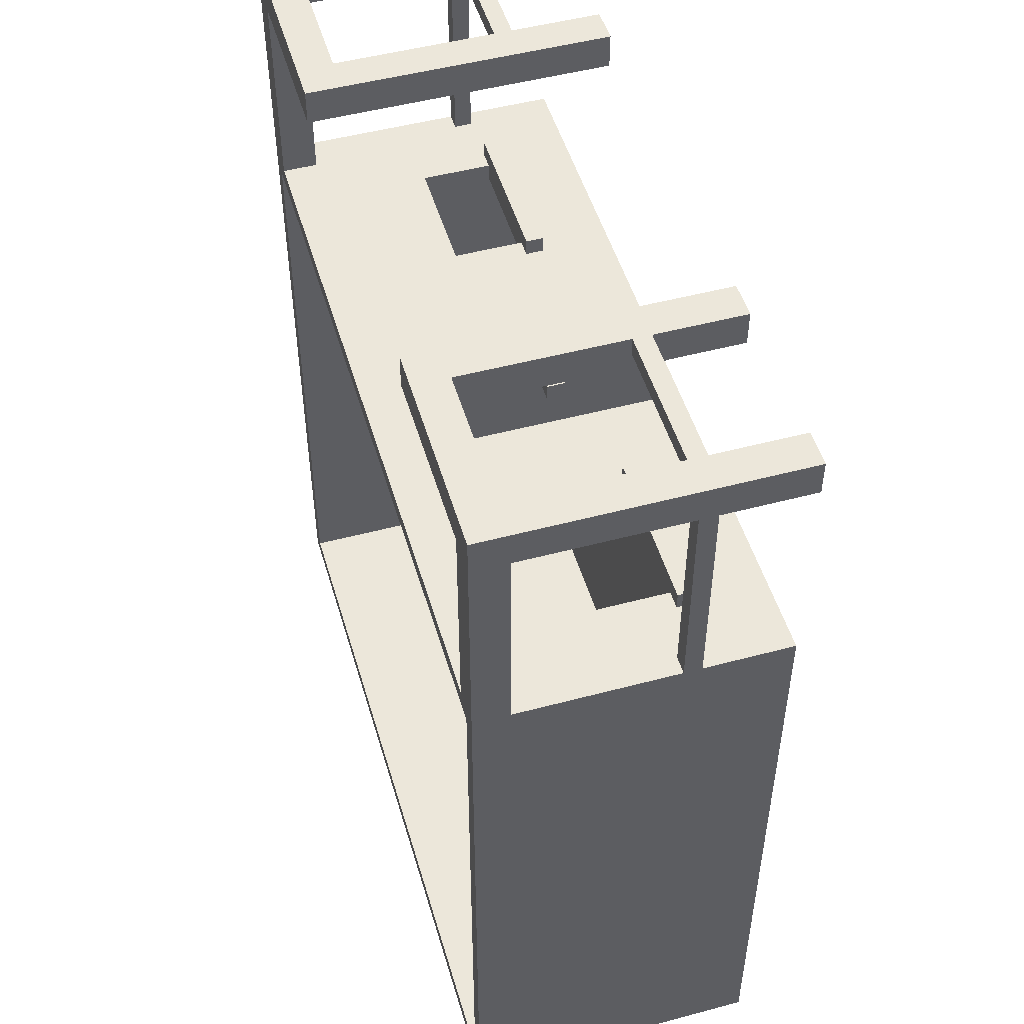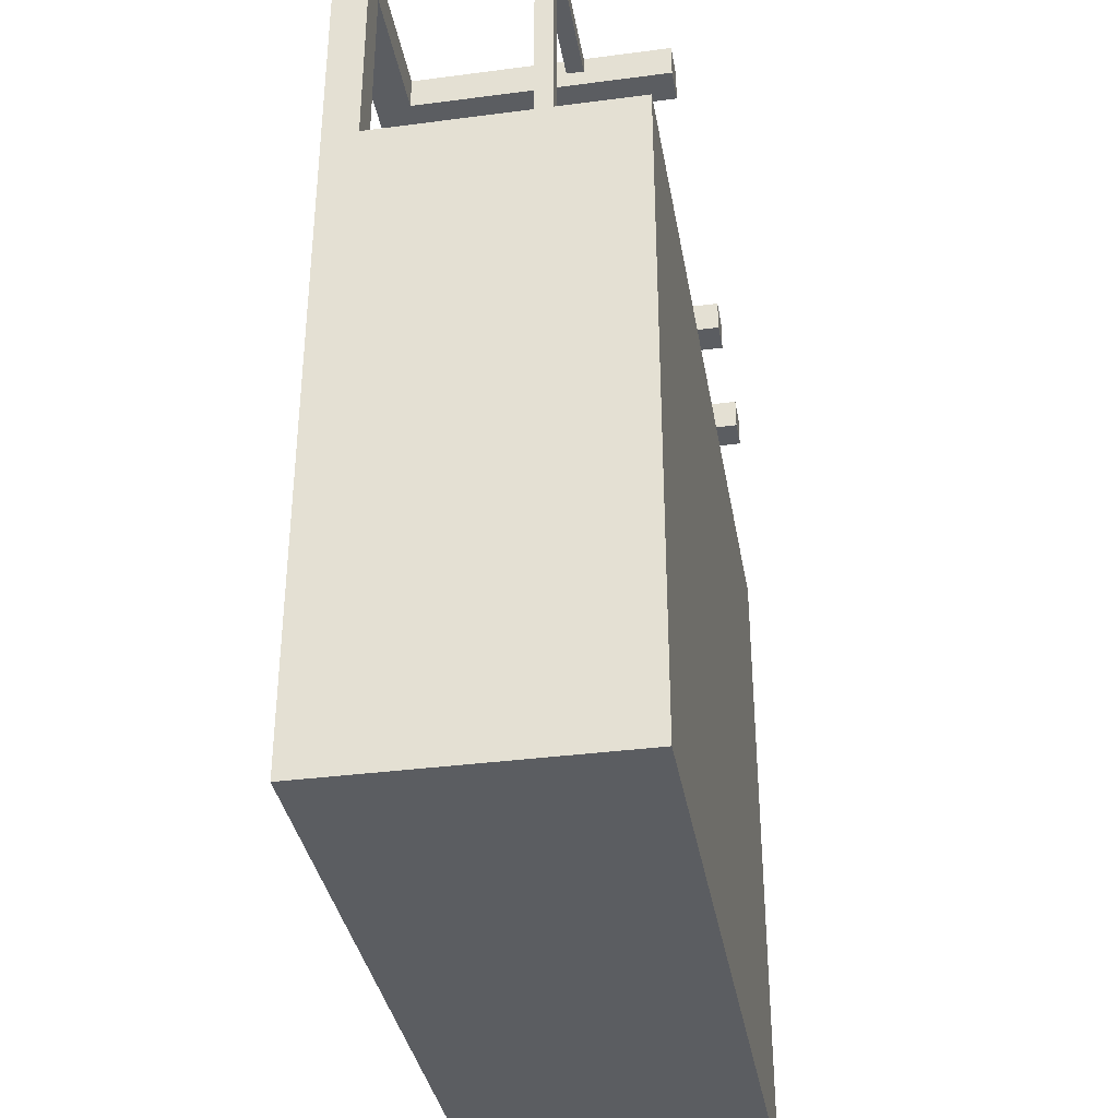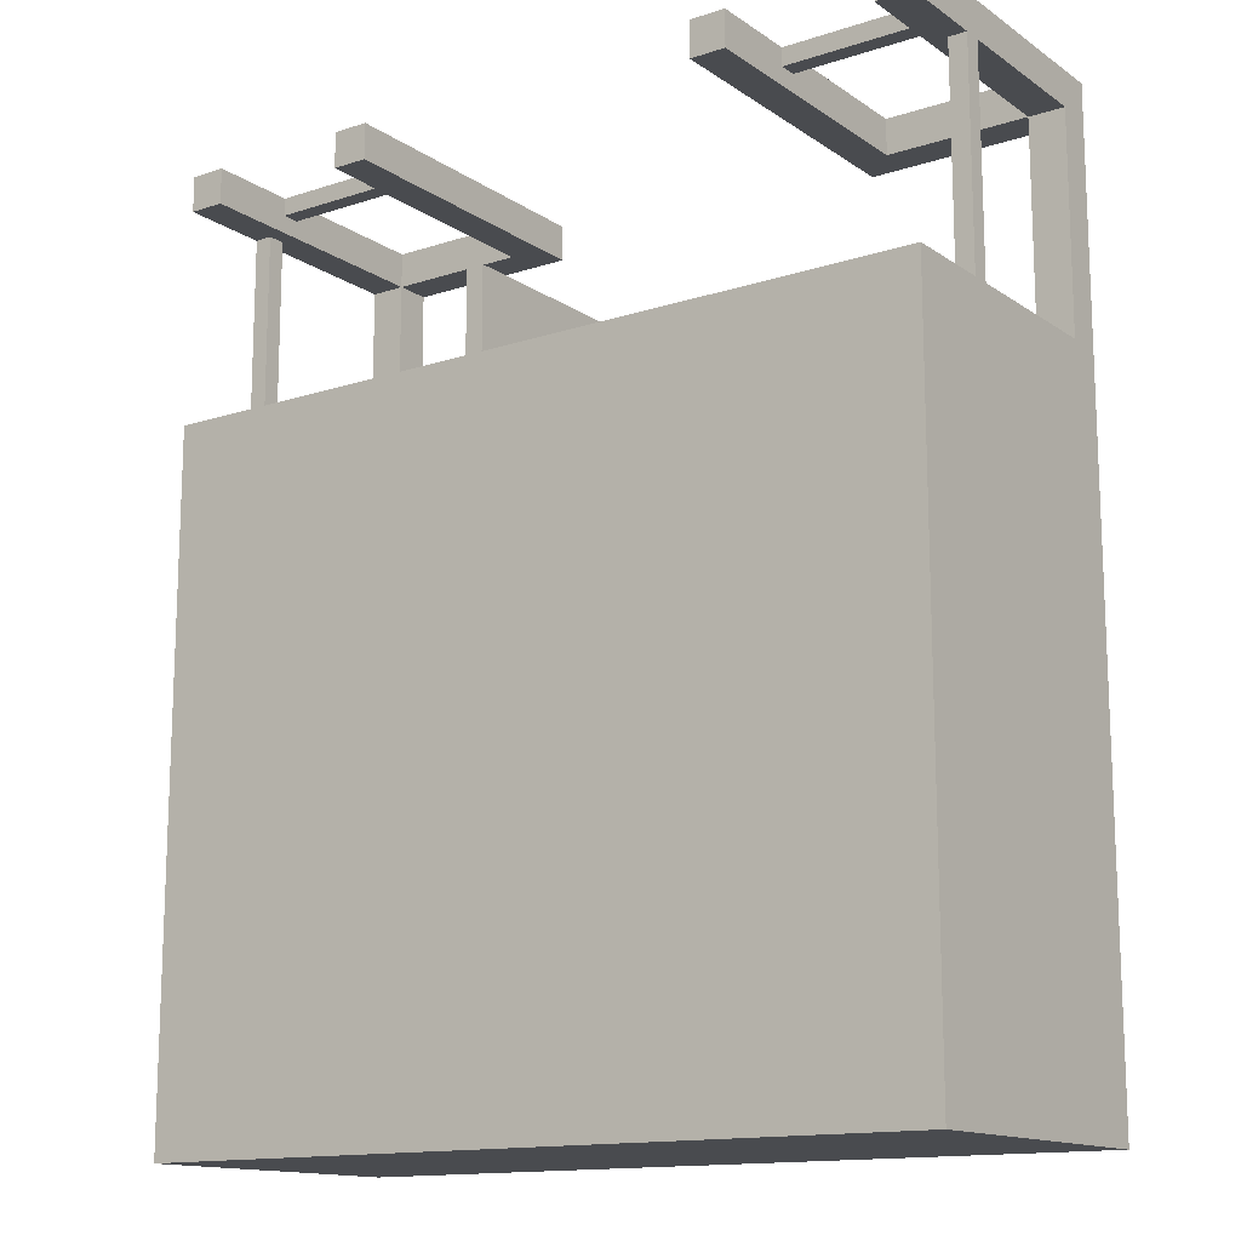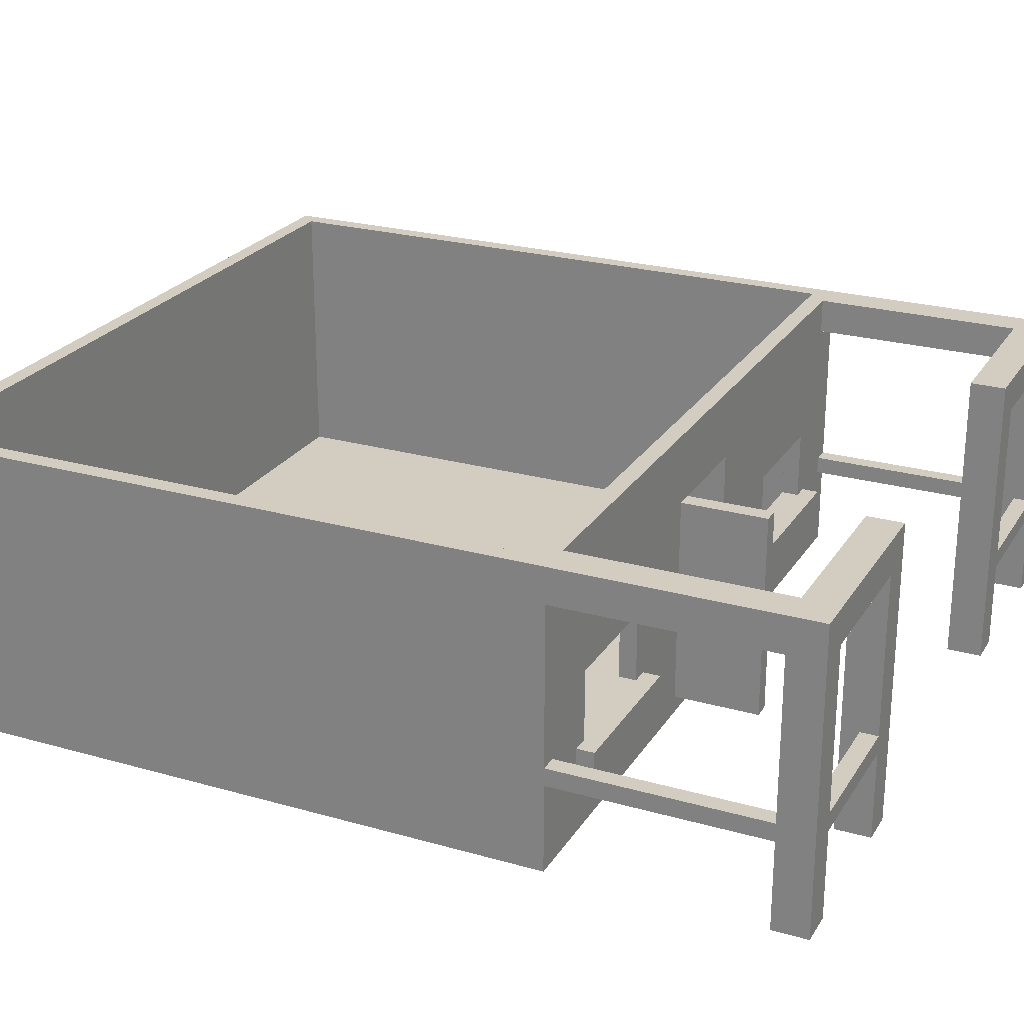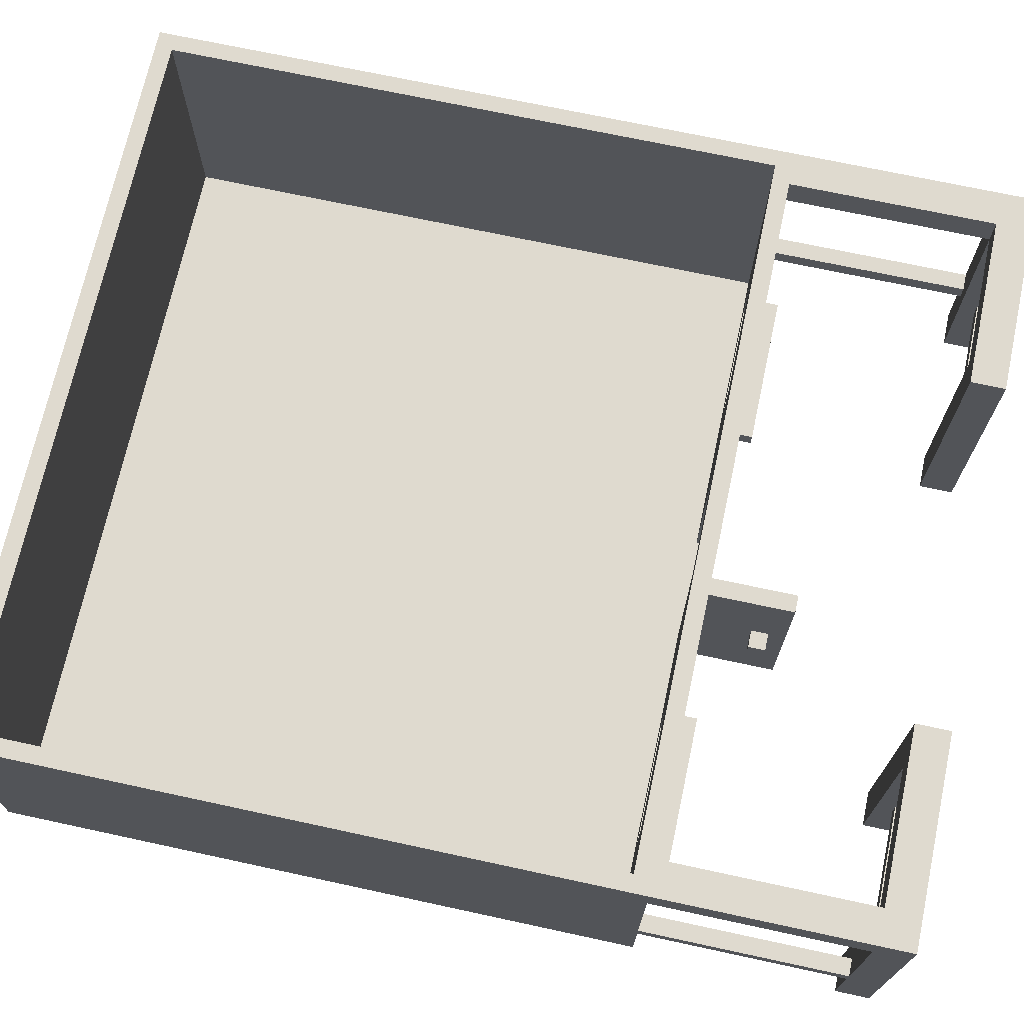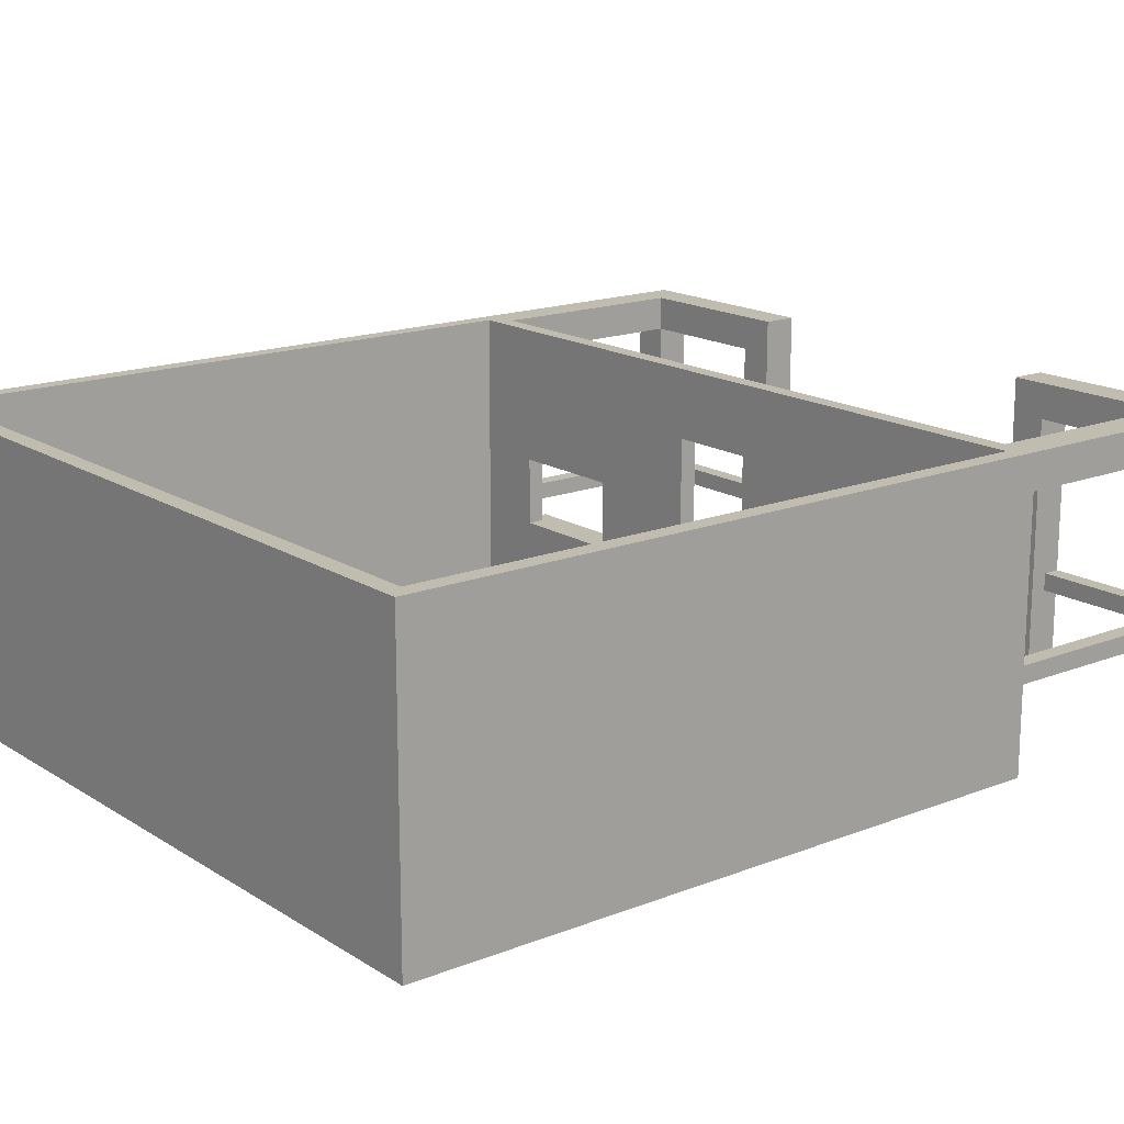
<metadata>
{"format":"obj","ext":"obj","renderer":"f3d","projection":"perspective","resolution":1024,"background":"white","views":[{"elev":50.3,"azim":-106.3,"up":"+Z"},{"elev":-35.6,"azim":-80.2,"up":"+Z"},{"elev":-14.2,"azim":35.3,"up":"+Z"},{"elev":24.4,"azim":-65.0,"up":"+Y"},{"elev":70.7,"azim":-77.8,"up":"+Y"},{"elev":16.6,"azim":-128.5,"up":"+Y"}]}
</metadata>
<code>
v -22 0 26
v -22 0 24
v -22 0 12
v -22 0 -26
v -22 5 24
v -22 5 12
v -22 6 24
v -22 6 12
v -22 15 24
v -22 15 12
v -22 17 26
v -22 17 -26
v -18 4 13
v -18 4 12
v -18 5 13
v -18 5 12
v -12 0 26
v -12 0 24
v -12 5 26
v -12 5 25
v -12 6 26
v -12 6 25
v -12 15 26
v -12 15 24
v -10 5 12
v -10 5 11
v -10 9 12
v -10 9 11
v -5 7 16
v -5 7 15
v -5 8 16
v -5 8 15
v -4 1 17
v -4 1 12
v -4 7 16
v -4 7 15
v -4 8 16
v -4 8 15
v -4 13 17
v -4 13 12
v 3 1 12
v 3 1 11
v 3 13 12
v 3 13 11
v 9 4 13
v 9 4 12
v 9 5 13
v 9 5 12
v 10 0 26
v 10 0 24
v 10 17 26
v 10 17 24
v 17 5 12
v 17 5 11
v 17 9 12
v 17 9 11
v 20 0 26
v 20 0 24
v 20 5 26
v 20 5 25
v 20 6 26
v 20 6 25
v 20 15 26
v 20 15 24
v 20 15 12
v 20 17 24
v 20 17 12
v 21 1 11
v 21 1 -25
v 21 5 24
v 21 5 12
v 21 6 24
v 21 6 12
v 21 17 11
v 21 17 -25
v -21 1 11
v -21 1 -25
v -21 5 24
v -21 5 12
v -21 6 24
v -21 6 12
v -21 17 11
v -21 17 -25
v -20 0 26
v -20 0 24
v -20 5 26
v -20 5 25
v -20 6 26
v -20 6 25
v -20 15 26
v -20 15 24
v -20 15 12
v -20 17 24
v -20 17 12
v -17 5 12
v -17 5 11
v -17 9 12
v -17 9 11
v -10 0 26
v -10 0 24
v -10 17 26
v -10 17 24
v -9 4 13
v -9 4 12
v -9 5 13
v -9 5 12
v -3 1 17
v -3 1 12
v -3 1 11
v -3 13 17
v -3 13 12
v -3 13 11
v 10 5 12
v 10 5 11
v 10 9 12
v 10 9 11
v 12 0 26
v 12 0 24
v 12 5 26
v 12 5 25
v 12 6 26
v 12 6 25
v 12 15 26
v 12 15 24
v 18 4 13
v 18 4 12
v 18 5 13
v 18 5 12
v 22 0 26
v 22 0 24
v 22 0 12
v 22 0 -26
v 22 5 24
v 22 5 12
v 22 6 24
v 22 6 12
v 22 15 24
v 22 15 12
v 22 17 26
v 22 17 -26
v -22 0 26
v -22 17 26
v -20 0 26
v -20 5 26
v -20 6 26
v -20 15 26
v -12 0 26
v -12 5 26
v -12 6 26
v -12 15 26
v -10 0 26
v -10 17 26
v 10 0 26
v 10 17 26
v 12 0 26
v 12 5 26
v 12 6 26
v 12 15 26
v 20 0 26
v 20 5 26
v 20 6 26
v 20 15 26
v 22 0 26
v 22 17 26
v -4 1 17
v -4 13 17
v -3 1 17
v -3 13 17
v -5 7 16
v -5 8 16
v -4 7 16
v -4 8 16
v -18 4 13
v -18 5 13
v -9 4 13
v -9 5 13
v 9 4 13
v 9 5 13
v 18 4 13
v 18 5 13
v -22 0 12
v -22 5 12
v -22 6 12
v -22 15 12
v -21 5 12
v -21 6 12
v -20 15 12
v -20 17 12
v -18 4 12
v -18 5 12
v -17 5 12
v -17 9 12
v -10 5 12
v -10 9 12
v -9 4 12
v -9 5 12
v -4 1 12
v -4 13 12
v -3 1 12
v -3 13 12
v 3 1 12
v 3 13 12
v 9 4 12
v 9 5 12
v 10 5 12
v 10 9 12
v 17 5 12
v 17 9 12
v 18 4 12
v 18 5 12
v 20 15 12
v 20 17 12
v 21 5 12
v 21 6 12
v 22 0 12
v 22 5 12
v 22 6 12
v 22 15 12
v -21 1 -25
v -21 17 -25
v 21 1 -25
v 21 17 -25
v -20 5 25
v -20 6 25
v -12 5 25
v -12 6 25
v 12 5 25
v 12 6 25
v 20 5 25
v 20 6 25
v -22 0 24
v -22 5 24
v -22 6 24
v -22 15 24
v -21 5 24
v -21 6 24
v -20 0 24
v -20 15 24
v -20 17 24
v -12 0 24
v -12 15 24
v -10 0 24
v -10 17 24
v 10 0 24
v 10 17 24
v 12 0 24
v 12 15 24
v 20 0 24
v 20 15 24
v 20 17 24
v 21 5 24
v 21 6 24
v 22 0 24
v 22 5 24
v 22 6 24
v 22 15 24
v -5 7 15
v -5 8 15
v -4 7 15
v -4 8 15
v -21 1 11
v -21 17 11
v -17 5 11
v -17 9 11
v -10 5 11
v -10 9 11
v -3 1 11
v -3 13 11
v 3 1 11
v 3 13 11
v 10 5 11
v 10 9 11
v 17 5 11
v 17 9 11
v 21 1 11
v 21 17 11
v -22 0 -26
v -22 17 -26
v 22 0 -26
v 22 17 -26
v -22 0 26
v -20 0 26
v -12 0 26
v -10 0 26
v 10 0 26
v 12 0 26
v 20 0 26
v 22 0 26
v -22 0 24
v -20 0 24
v -12 0 24
v -10 0 24
v 10 0 24
v 12 0 24
v 20 0 24
v 22 0 24
v -22 0 12
v 22 0 12
v -22 0 -26
v 22 0 -26
v -4 1 17
v -3 1 17
v -4 1 12
v -3 1 12
v -18 4 13
v -9 4 13
v 9 4 13
v 18 4 13
v -18 4 12
v -9 4 12
v 9 4 12
v 18 4 12
v -20 5 26
v -12 5 26
v 12 5 26
v 20 5 26
v -20 5 25
v -12 5 25
v 12 5 25
v 20 5 25
v -22 5 24
v -21 5 24
v 21 5 24
v 22 5 24
v -22 5 12
v -21 5 12
v 21 5 12
v 22 5 12
v -5 7 16
v -4 7 16
v -5 7 15
v -4 7 15
v -17 9 12
v -10 9 12
v 10 9 12
v 17 9 12
v -17 9 11
v -10 9 11
v 10 9 11
v 17 9 11
v -3 13 12
v 3 13 12
v -3 13 11
v 3 13 11
v -20 15 26
v -12 15 26
v 12 15 26
v 20 15 26
v -22 15 24
v -20 15 24
v -12 15 24
v 12 15 24
v 20 15 24
v 22 15 24
v -22 15 12
v -20 15 12
v 20 15 12
v 22 15 12
v -3 1 12
v 3 1 12
v -21 1 11
v -3 1 11
v 3 1 11
v 21 1 11
v -21 1 -25
v 21 1 -25
v -18 5 13
v -9 5 13
v 9 5 13
v 18 5 13
v -18 5 12
v -17 5 12
v -10 5 12
v -9 5 12
v 9 5 12
v 10 5 12
v 17 5 12
v 18 5 12
v -17 5 11
v -10 5 11
v 10 5 11
v 17 5 11
v -20 6 26
v -12 6 26
v 12 6 26
v 20 6 26
v -20 6 25
v -12 6 25
v 12 6 25
v 20 6 25
v -22 6 24
v -21 6 24
v 21 6 24
v 22 6 24
v -22 6 12
v -21 6 12
v 21 6 12
v 22 6 12
v -5 8 16
v -4 8 16
v -5 8 15
v -4 8 15
v -4 13 17
v -3 13 17
v -4 13 12
v -3 13 12
v -22 17 26
v -10 17 26
v 10 17 26
v 22 17 26
v -20 17 24
v -10 17 24
v 10 17 24
v 20 17 24
v -20 17 12
v 20 17 12
v -21 17 11
v 21 17 11
v -21 17 -25
v 21 17 -25
v -22 17 -26
v 22 17 -26
f 5 2 1
f 6 4 3
f 7 5 1
f 7 6 5
f 8 4 6
f 8 6 7
f 9 7 1
f 10 4 8
f 11 9 1
f 11 10 9
f 12 4 10
f 12 10 11
f 15 14 13
f 16 14 15
f 19 18 17
f 20 18 19
f 22 18 20
f 23 22 21
f 24 18 22
f 24 22 23
f 27 26 25
f 28 26 27
f 31 30 29
f 32 30 31
f 35 34 33
f 36 34 35
f 37 35 33
f 38 34 36
f 39 37 33
f 39 38 37
f 40 34 38
f 40 38 39
f 43 42 41
f 44 42 43
f 47 46 45
f 48 46 47
f 51 50 49
f 52 50 51
f 55 54 53
f 56 54 55
f 59 58 57
f 60 58 59
f 62 58 60
f 63 62 61
f 64 58 62
f 64 62 63
f 66 65 64
f 67 65 66
f 72 71 70
f 73 71 72
f 74 69 68
f 75 69 74
f 78 79 80
f 80 79 81
f 76 77 82
f 82 77 83
f 84 85 86
f 86 85 87
f 87 85 89
f 88 89 90
f 89 85 91
f 90 89 91
f 91 92 93
f 93 92 94
f 95 96 97
f 97 96 98
f 99 100 101
f 101 100 102
f 103 104 105
f 105 104 106
f 107 108 110
f 108 109 110
f 110 109 111
f 111 109 112
f 113 114 115
f 115 114 116
f 117 118 119
f 119 118 120
f 120 118 122
f 121 122 123
f 122 118 124
f 123 122 124
f 125 126 127
f 127 126 128
f 129 130 133
f 131 132 134
f 129 133 135
f 133 134 135
f 134 132 136
f 135 134 136
f 129 135 137
f 136 132 138
f 129 137 139
f 137 138 139
f 138 132 140
f 139 138 140
f 143 142 141
f 144 142 143
f 145 142 144
f 146 142 145
f 148 145 144
f 149 145 148
f 150 142 146
f 151 149 148
f 151 150 149
f 151 148 147
f 152 142 150
f 152 150 151
f 155 154 153
f 156 154 155
f 157 154 156
f 158 154 157
f 160 157 156
f 161 157 160
f 162 154 158
f 163 161 160
f 163 162 161
f 163 160 159
f 164 154 162
f 164 162 163
f 167 166 165
f 168 166 167
f 171 170 169
f 172 170 171
f 175 174 173
f 176 174 175
f 179 178 177
f 180 178 179
f 185 182 181
f 186 184 183
f 187 184 186
f 187 186 185
f 189 185 181
f 189 188 187
f 189 187 185
f 190 188 189
f 191 188 190
f 192 188 191
f 194 188 192
f 195 189 181
f 196 194 193
f 197 195 181
f 197 196 195
f 198 194 196
f 198 196 197
f 198 188 194
f 199 197 181
f 200 188 198
f 201 199 181
f 202 188 200
f 203 202 201
f 204 202 203
f 205 202 204
f 206 202 205
f 208 202 206
f 209 203 201
f 210 208 207
f 211 188 202
f 211 210 209
f 211 208 210
f 211 202 208
f 212 188 211
f 213 211 209
f 214 211 213
f 215 201 181
f 215 209 201
f 215 213 209
f 216 213 215
f 217 211 214
f 218 211 217
f 221 220 219
f 222 220 221
f 223 224 225
f 225 224 226
f 227 228 229
f 229 228 230
f 231 232 235
f 233 234 236
f 231 235 237
f 235 236 237
f 236 234 238
f 237 236 238
f 238 239 241
f 240 241 242
f 241 239 243
f 242 241 243
f 244 245 246
f 246 245 247
f 247 245 249
f 249 245 250
f 248 249 251
f 251 249 252
f 248 251 253
f 253 251 254
f 252 249 255
f 255 249 256
f 257 258 259
f 259 258 260
f 261 262 263
f 263 262 264
f 261 263 265
f 264 262 266
f 261 265 267
f 265 266 267
f 266 262 268
f 267 266 268
f 268 262 270
f 269 270 271
f 271 270 272
f 269 271 273
f 272 270 274
f 269 273 275
f 273 274 275
f 270 262 276
f 275 274 276
f 274 270 276
f 277 278 279
f 279 278 280
f 289 282 281
f 290 282 289
f 291 284 283
f 292 284 291
f 293 286 285
f 294 286 293
f 295 288 287
f 296 288 295
f 299 298 297
f 300 298 299
f 303 302 301
f 304 302 303
f 309 306 305
f 310 306 309
f 311 308 307
f 312 308 311
f 317 314 313
f 318 314 317
f 319 316 315
f 320 316 319
f 325 322 321
f 326 322 325
f 327 324 323
f 328 324 327
f 331 330 329
f 332 330 331
f 337 334 333
f 338 334 337
f 339 336 335
f 340 336 339
f 343 342 341
f 344 342 343
f 350 346 345
f 351 346 350
f 352 348 347
f 353 348 352
f 355 350 349
f 356 350 355
f 357 354 353
f 358 354 357
f 359 360 362
f 362 360 363
f 361 362 365
f 363 364 365
f 362 363 365
f 365 364 366
f 367 368 371
f 371 368 372
f 372 368 373
f 373 368 374
f 369 370 375
f 375 370 376
f 376 370 377
f 377 370 378
f 372 373 379
f 379 373 380
f 376 377 381
f 381 377 382
f 383 384 387
f 387 384 388
f 385 386 389
f 389 386 390
f 391 392 395
f 395 392 396
f 393 394 397
f 397 394 398
f 399 400 401
f 401 400 402
f 403 404 405
f 405 404 406
f 407 408 411
f 411 408 412
f 409 410 413
f 413 410 414
f 407 411 415
f 414 410 416
f 407 415 417
f 415 416 417
f 416 410 418
f 417 416 418
f 407 417 419
f 418 410 420
f 407 419 421
f 419 420 421
f 420 410 422
f 421 420 422

</code>
